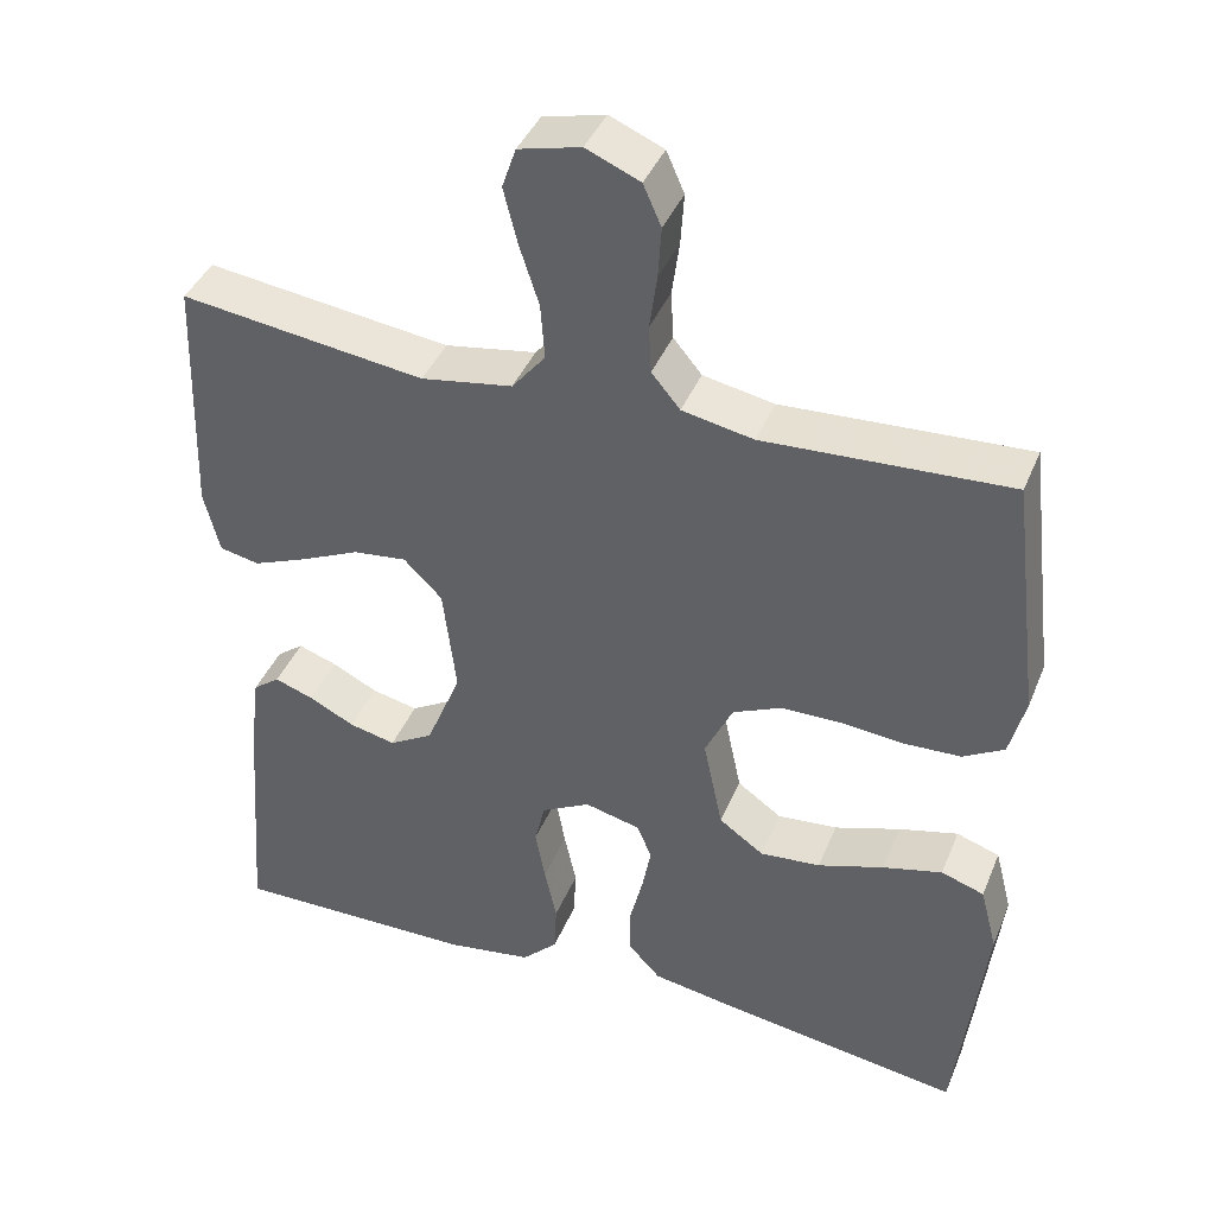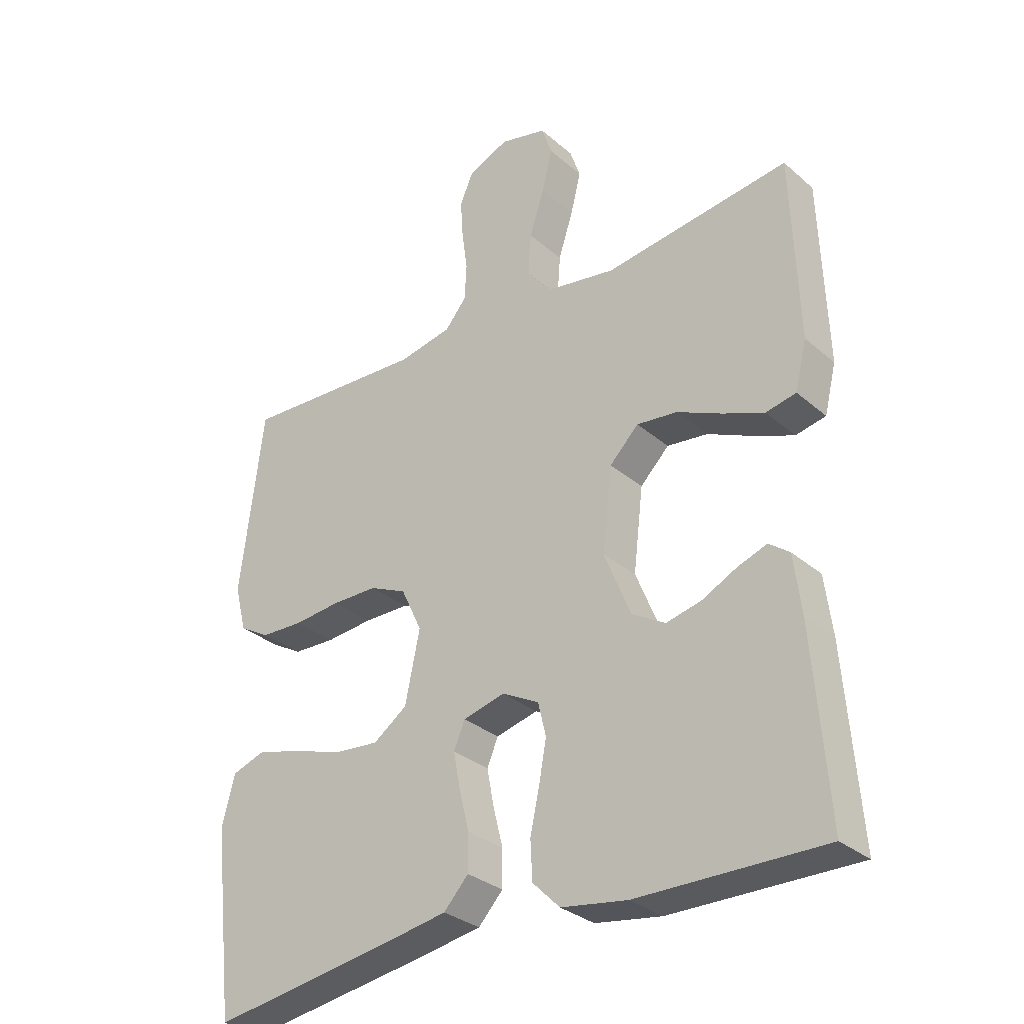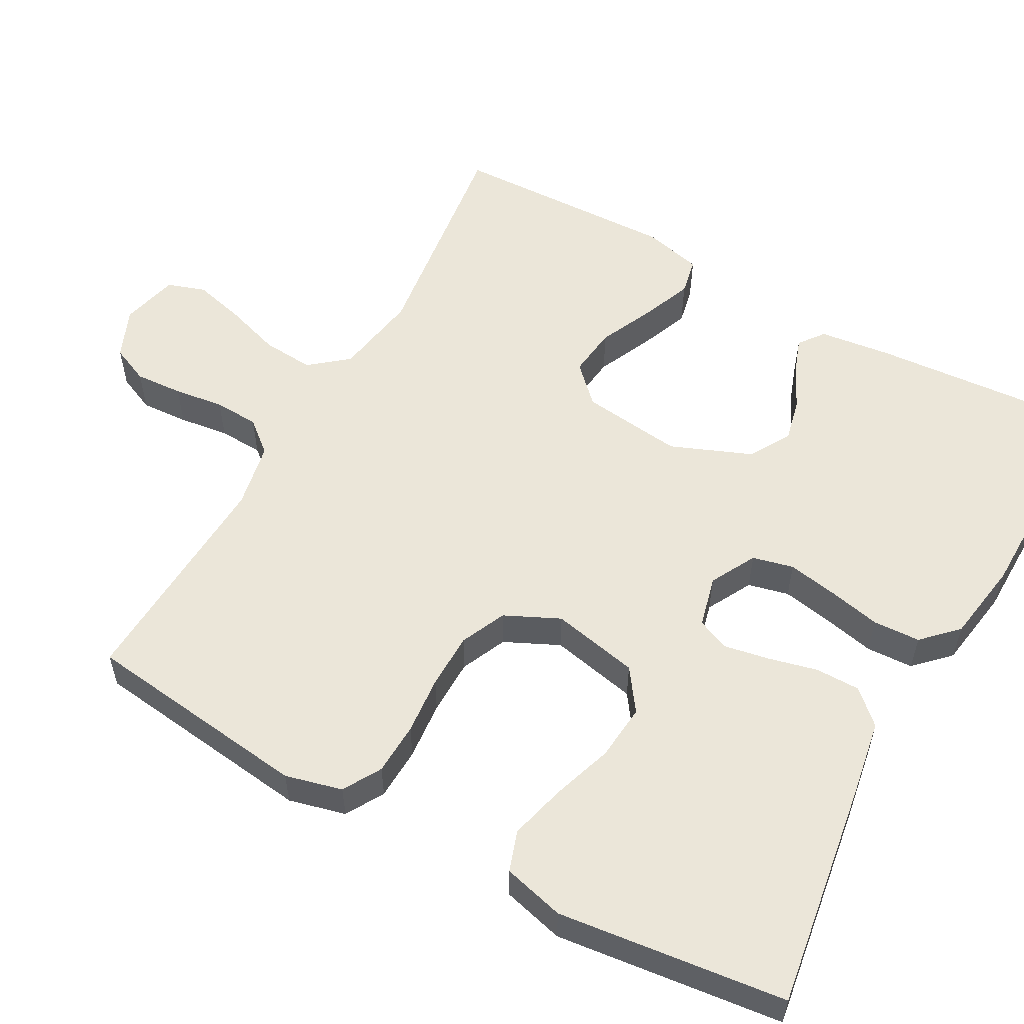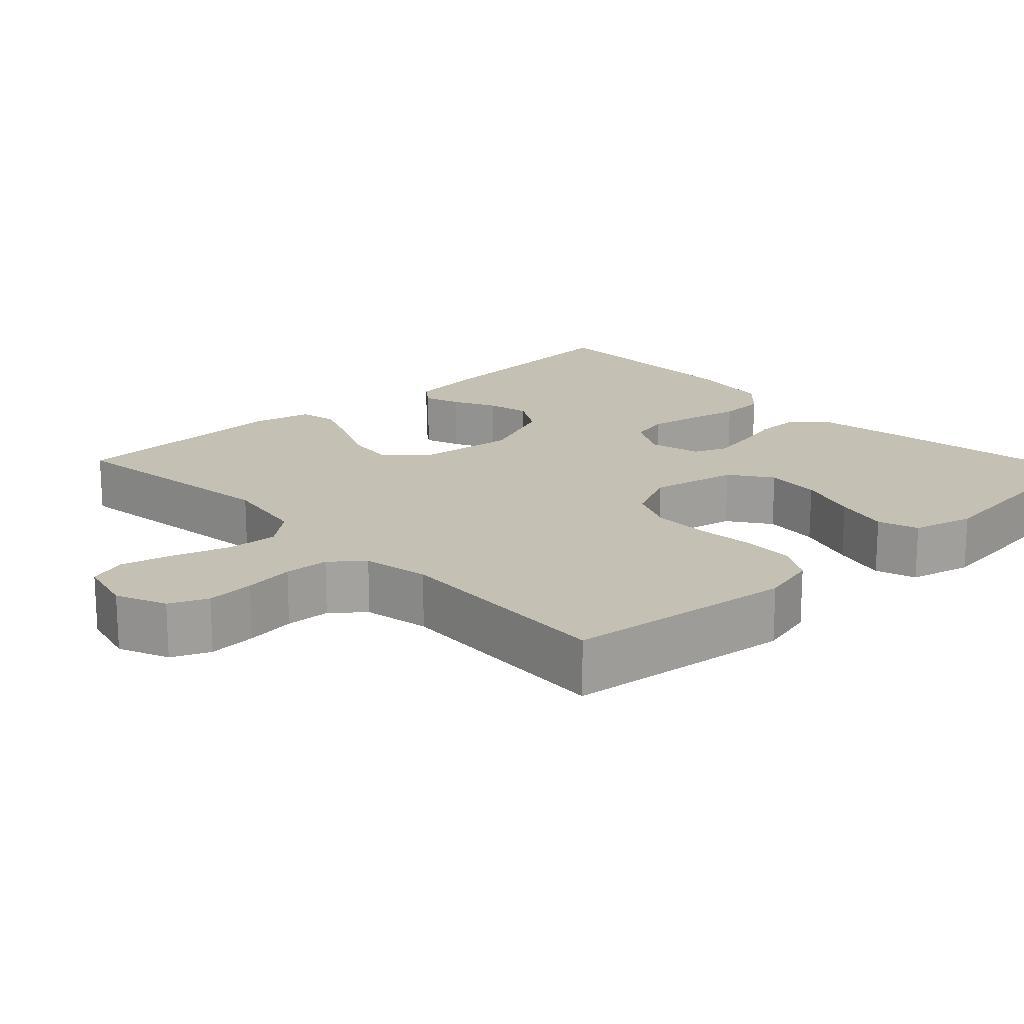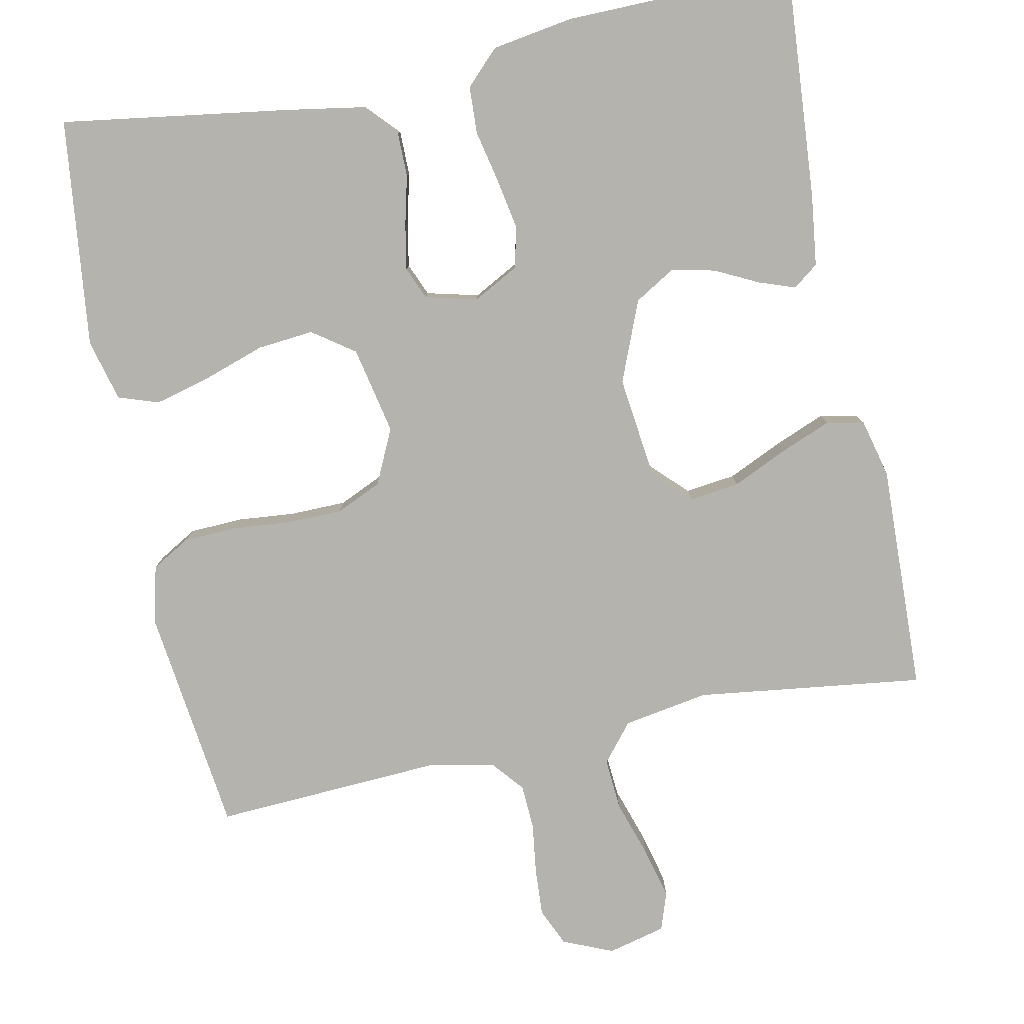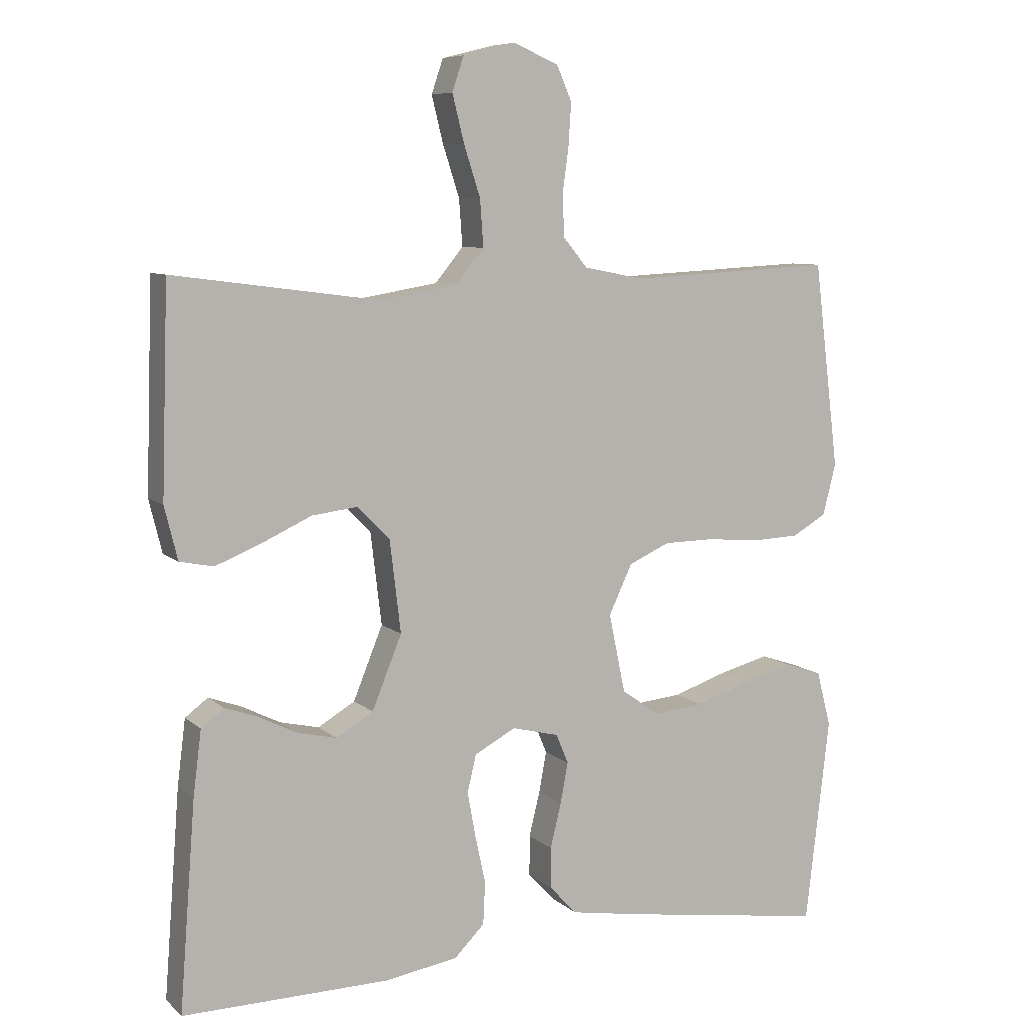
<metadata>
{"format":"obj","ext":"obj","renderer":"f3d","projection":"perspective","resolution":1024,"background":"white","views":[{"elev":40.9,"azim":21.2,"up":"+Z"},{"elev":-31.2,"azim":-140.4,"up":"+Z"},{"elev":55.9,"azim":119.0,"up":"+Y"},{"elev":18.0,"azim":46.7,"up":"+Y"},{"elev":-80.0,"azim":-168.4,"up":"+Y"},{"elev":7.9,"azim":-25.6,"up":"+Z"}]}
</metadata>
<code>
v 0.5 0.07 0.5
v 0.537 0.07 0.2
v 0.518 0.07 0.125
v 0.468 0.07 0.096
v 0.399 0.07 0.093
v 0.322 0.07 0.1
v 0.248 0.07 0.099
v 0.188 0.07 0.072
v 0.154 0.07 0
v 0.178 0.07 -0.115
v 0.233 0.07 -0.154
v 0.307 0.07 -0.147
v 0.388 0.07 -0.12
v 0.461 0.07 -0.101
v 0.514 0.07 -0.119
v 0.535 0.07 -0.2
v 0.5 0.07 -0.5
v 0.2 0.07 -0.455
v 0.099 0.07 -0.438
v 0.059 0.07 -0.395
v 0.059 0.07 -0.336
v 0.075 0.07 -0.271
v 0.086 0.07 -0.212
v 0.068 0.07 -0.169
v 0 0.07 -0.152
v -0.06 0.07 -0.184
v -0.073 0.07 -0.238
v -0.061 0.07 -0.304
v -0.046 0.07 -0.373
v -0.049 0.07 -0.435
v -0.093 0.07 -0.479
v -0.2 0.07 -0.496
v -0.5 0.07 -0.5
v -0.477 0.07 -0.2
v -0.465 0.07 -0.105
v -0.432 0.07 -0.08
v -0.384 0.07 -0.097
v -0.328 0.07 -0.125
v -0.271 0.07 -0.138
v -0.217 0.07 -0.106
v -0.174 0.07 0
v -0.19 0.07 0.134
v -0.237 0.07 0.181
v -0.303 0.07 0.173
v -0.375 0.07 0.14
v -0.442 0.07 0.113
v -0.491 0.07 0.123
v -0.51 0.07 0.2
v -0.5 0.07 0.5
v -0.2 0.07 0.461
v -0.088 0.07 0.48
v -0.047 0.07 0.53
v -0.052 0.07 0.598
v -0.076 0.07 0.672
v -0.093 0.07 0.74
v -0.076 0.07 0.79
v 0 0.07 0.809
v 0.066 0.07 0.781
v 0.088 0.07 0.731
v 0.084 0.07 0.668
v 0.075 0.07 0.602
v 0.078 0.07 0.543
v 0.113 0.07 0.501
v 0.2 0.07 0.484
v 0.5 0 0.5
v 0.537 0 0.2
v 0.518 0 0.125
v 0.468 0 0.096
v 0.399 0 0.093
v 0.322 0 0.1
v 0.248 0 0.099
v 0.188 0 0.072
v 0.154 0 0
v 0.178 0 -0.115
v 0.233 0 -0.154
v 0.307 0 -0.147
v 0.388 0 -0.12
v 0.461 0 -0.101
v 0.514 0 -0.119
v 0.535 0 -0.2
v 0.5 0 -0.5
v 0.2 0 -0.455
v 0.099 0 -0.438
v 0.059 0 -0.395
v 0.059 0 -0.336
v 0.075 0 -0.271
v 0.086 0 -0.212
v 0.068 0 -0.169
v 0 0 -0.152
v -0.06 0 -0.184
v -0.073 0 -0.238
v -0.061 0 -0.304
v -0.046 0 -0.373
v -0.049 0 -0.435
v -0.093 0 -0.479
v -0.2 0 -0.496
v -0.5 0 -0.5
v -0.477 0 -0.2
v -0.465 0 -0.105
v -0.432 0 -0.08
v -0.384 0 -0.097
v -0.328 0 -0.125
v -0.271 0 -0.138
v -0.217 0 -0.106
v -0.174 0 0
v -0.19 0 0.134
v -0.237 0 0.181
v -0.303 0 0.173
v -0.375 0 0.14
v -0.442 0 0.113
v -0.491 0 0.123
v -0.51 0 0.2
v -0.5 0 0.5
v -0.2 0 0.461
v -0.088 0 0.48
v -0.047 0 0.53
v -0.052 0 0.598
v -0.076 0 0.672
v -0.093 0 0.74
v -0.076 0 0.79
v 0 0 0.809
v 0.066 0 0.781
v 0.088 0 0.731
v 0.084 0 0.668
v 0.075 0 0.602
v 0.078 0 0.543
v 0.113 0 0.501
v 0.2 0 0.484
f 59 60 61
f 58 59 61
f 57 58 61
f 56 57 61
f 55 56 61
f 54 55 61
f 53 54 61
f 52 53 61 62
f 51 52 62 63
f 48 49 50
f 47 48 50
f 46 47 50
f 45 46 50
f 44 45 50
f 51 63 64
f 50 51 64
f 44 50 64
f 43 44 64
f 36 37 38
f 35 36 38
f 34 35 38
f 33 34 38
f 32 33 38
f 31 32 38
f 30 31 38
f 29 30 38
f 28 29 38
f 27 28 38 39
f 26 27 39 40
f 20 21 22
f 19 20 22
f 18 19 22
f 17 18 22
f 16 17 22
f 15 16 22
f 14 15 22
f 13 14 22
f 12 13 22
f 11 12 22 23
f 10 11 23 24
f 4 5 6
f 3 4 6
f 2 3 6
f 1 2 6
f 64 1 6
f 43 64 6
f 42 43 6 7
f 41 42 7 8
f 41 8 9
f 40 41 9
f 26 40 9
f 25 26 9
f 9 10 24 25
f 125 124 123
f 125 123 122
f 125 122 121
f 125 121 120
f 125 120 119
f 125 119 118
f 125 118 117
f 126 125 117 116
f 127 126 116 115
f 114 113 112
f 114 112 111
f 114 111 110
f 114 110 109
f 114 109 108
f 128 127 115
f 128 115 114
f 128 114 108
f 128 108 107
f 102 101 100
f 102 100 99
f 102 99 98
f 102 98 97
f 102 97 96
f 102 96 95
f 102 95 94
f 102 94 93
f 102 93 92
f 103 102 92 91
f 104 103 91 90
f 86 85 84
f 86 84 83
f 86 83 82
f 86 82 81
f 86 81 80
f 86 80 79
f 86 79 78
f 86 78 77
f 86 77 76
f 87 86 76 75
f 88 87 75 74
f 70 69 68
f 70 68 67
f 70 67 66
f 70 66 65
f 70 65 128
f 70 128 107
f 71 70 107 106
f 72 71 106 105
f 73 72 105
f 73 105 104
f 73 104 90
f 73 90 89
f 89 88 74 73
f 1 65 66 2
f 2 66 67 3
f 3 67 68 4
f 4 68 69 5
f 5 69 70 6
f 6 70 71 7
f 7 71 72 8
f 8 72 73 9
f 9 73 74 10
f 10 74 75 11
f 11 75 76 12
f 12 76 77 13
f 13 77 78 14
f 14 78 79 15
f 15 79 80 16
f 16 80 81 17
f 17 81 82 18
f 18 82 83 19
f 19 83 84 20
f 20 84 85 21
f 21 85 86 22
f 22 86 87 23
f 23 87 88 24
f 24 88 89 25
f 25 89 90 26
f 26 90 91 27
f 27 91 92 28
f 28 92 93 29
f 29 93 94 30
f 30 94 95 31
f 31 95 96 32
f 32 96 97 33
f 33 97 98 34
f 34 98 99 35
f 35 99 100 36
f 36 100 101 37
f 37 101 102 38
f 38 102 103 39
f 39 103 104 40
f 40 104 105 41
f 41 105 106 42
f 42 106 107 43
f 43 107 108 44
f 44 108 109 45
f 45 109 110 46
f 46 110 111 47
f 47 111 112 48
f 48 112 113 49
f 49 113 114 50
f 50 114 115 51
f 51 115 116 52
f 52 116 117 53
f 53 117 118 54
f 54 118 119 55
f 55 119 120 56
f 56 120 121 57
f 57 121 122 58
f 58 122 123 59
f 59 123 124 60
f 60 124 125 61
f 61 125 126 62
f 62 126 127 63
f 63 127 128 64
f 64 128 65 1

</code>
